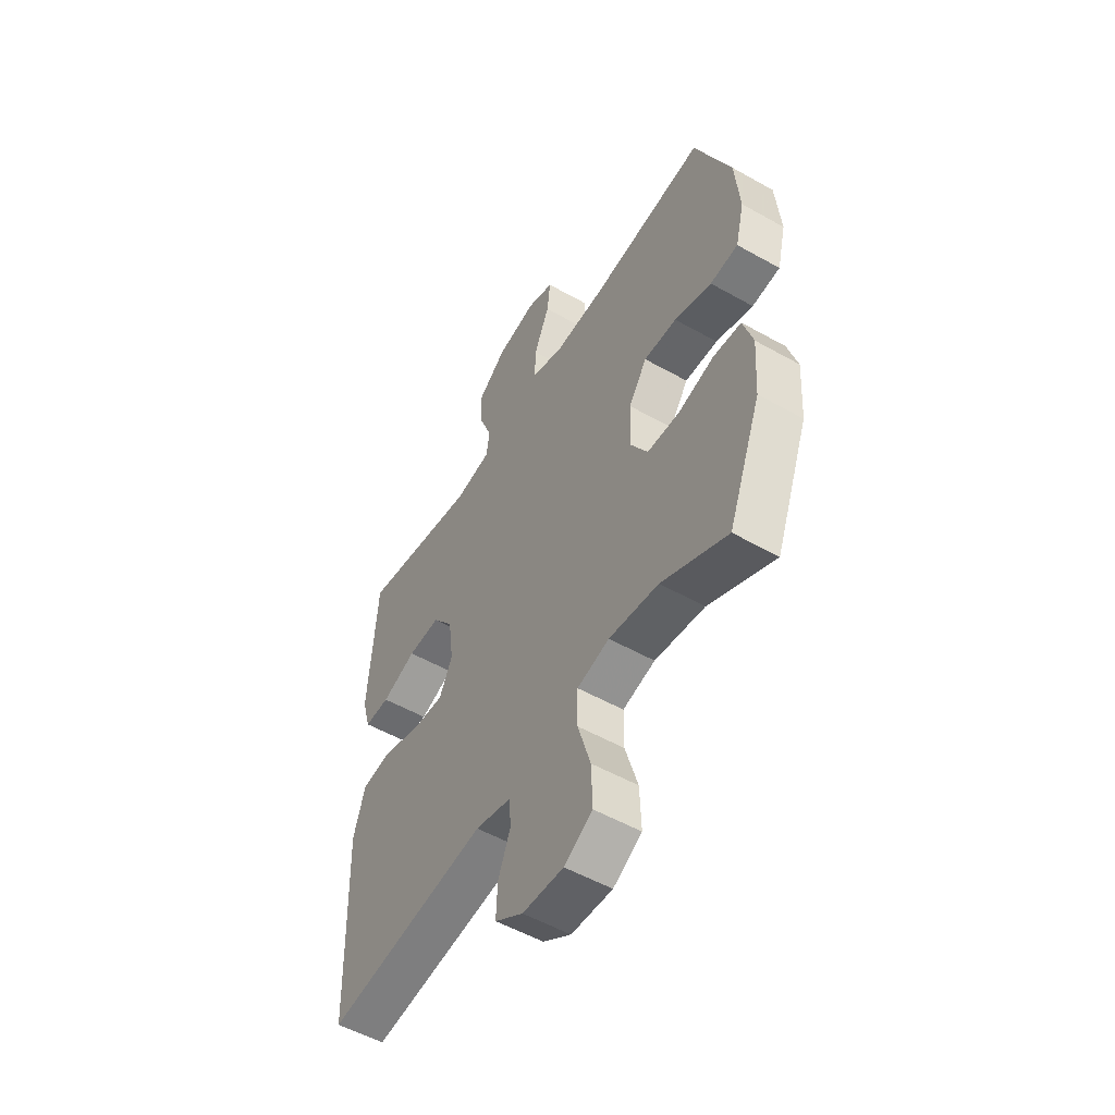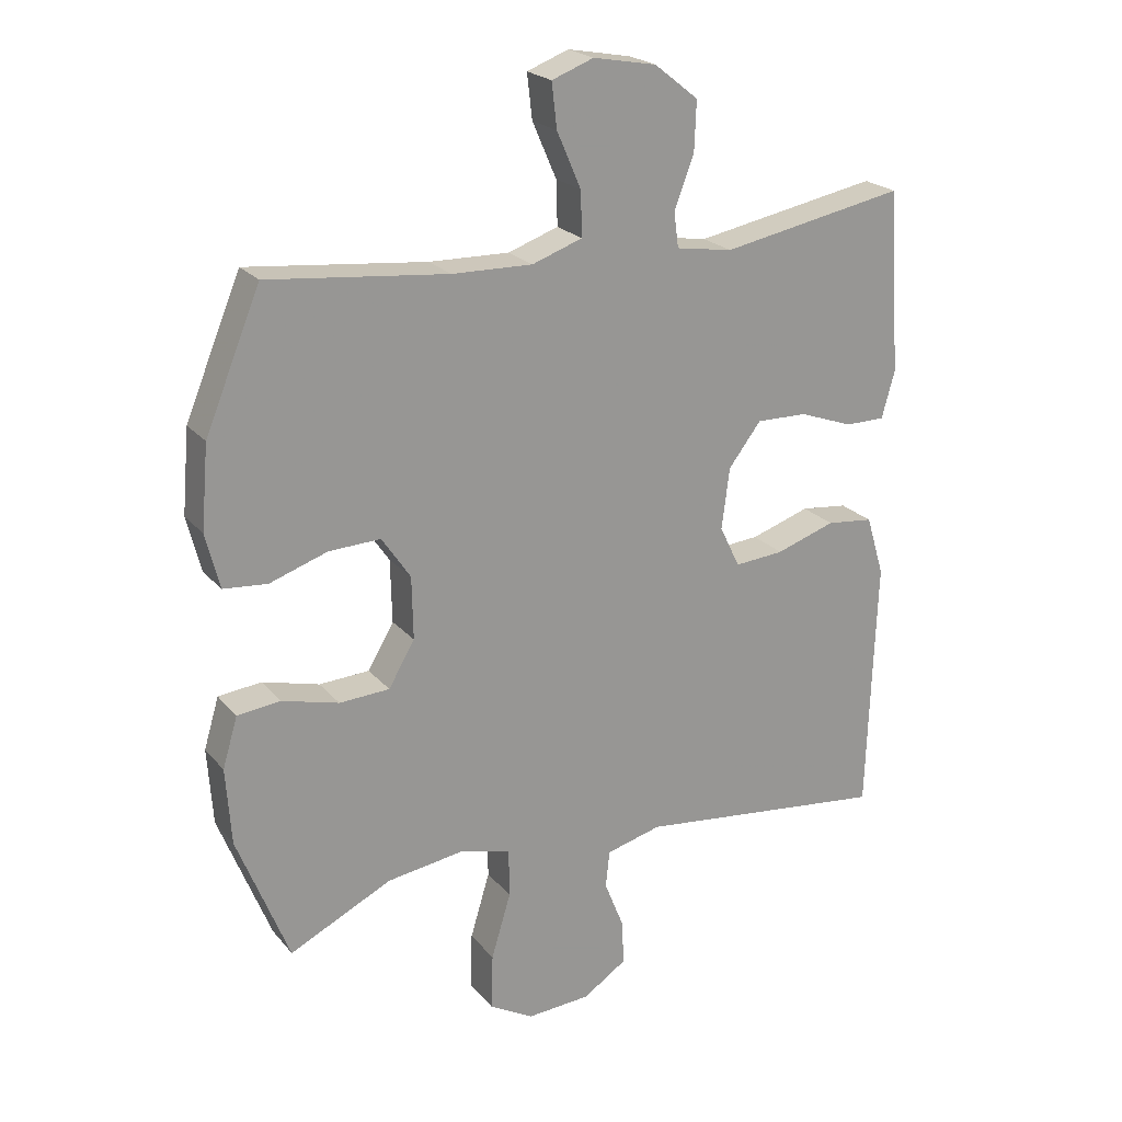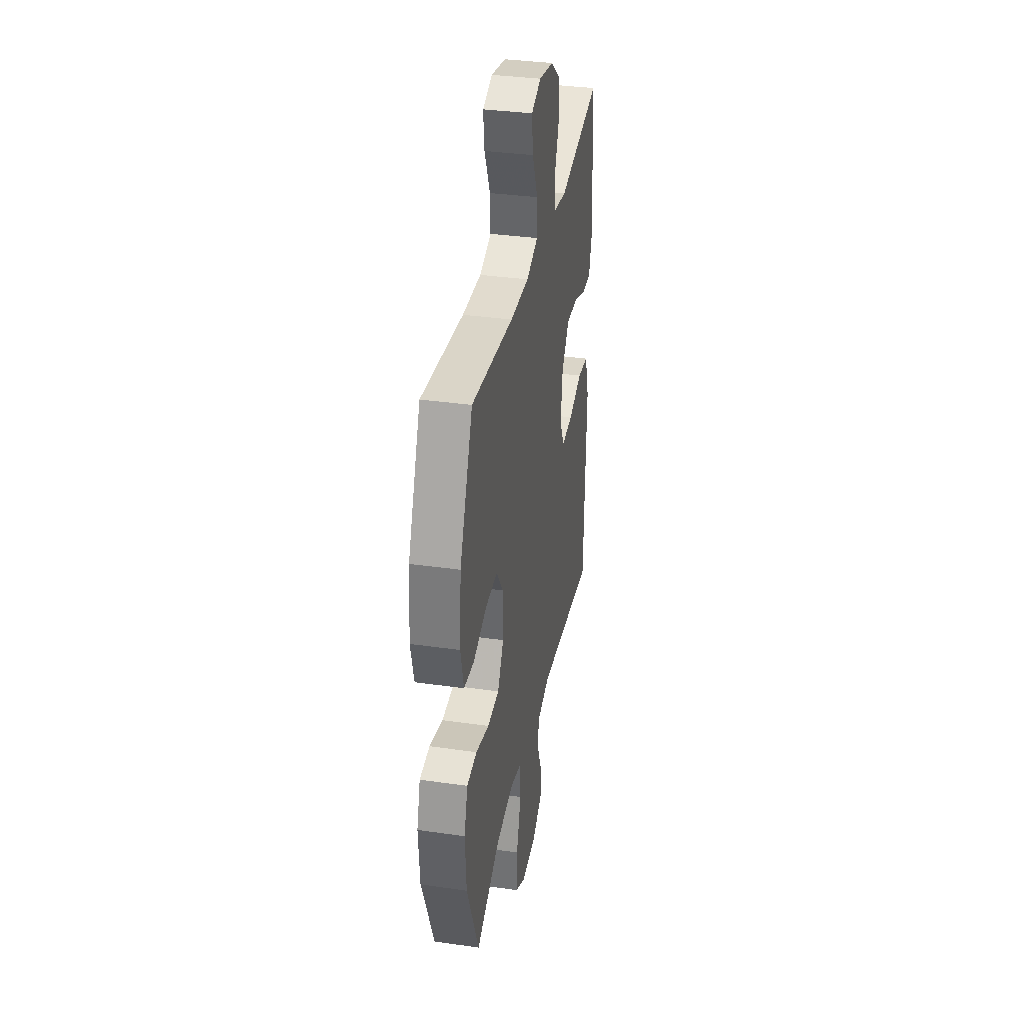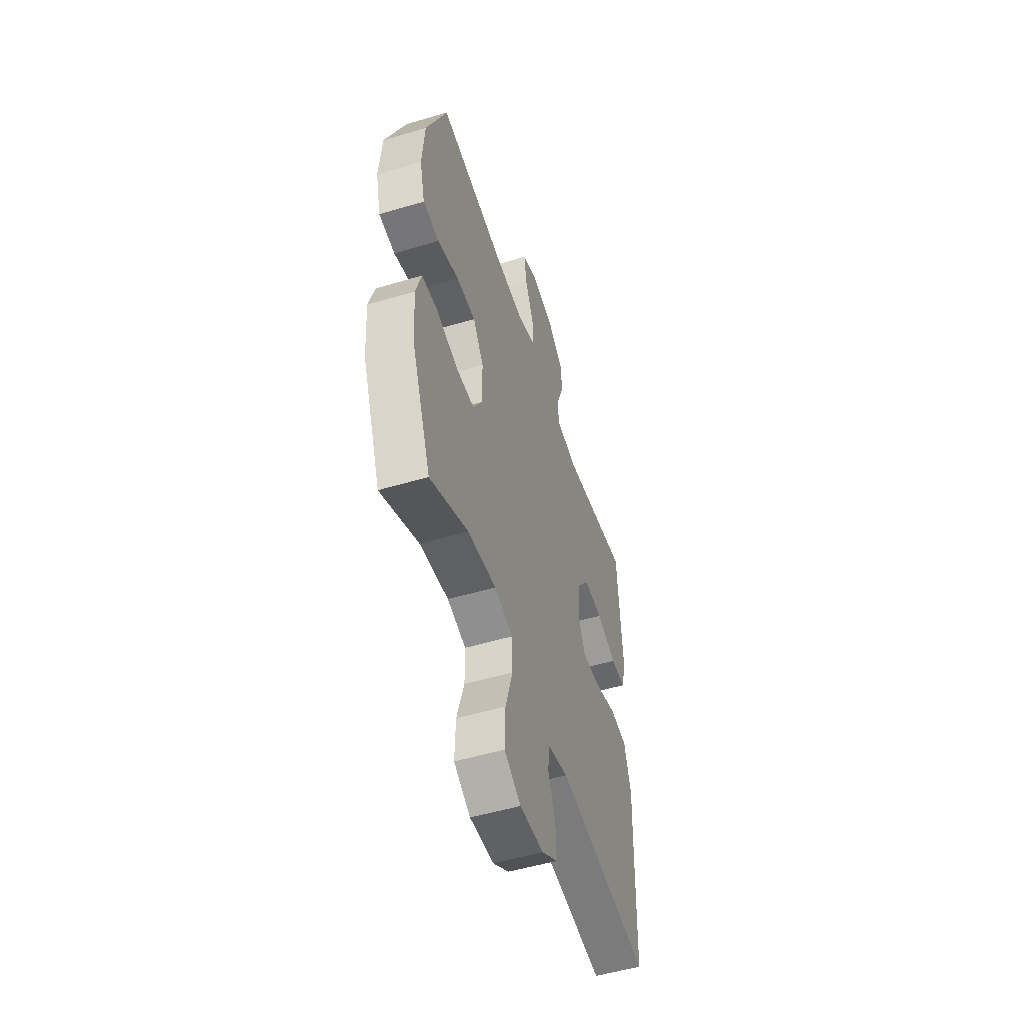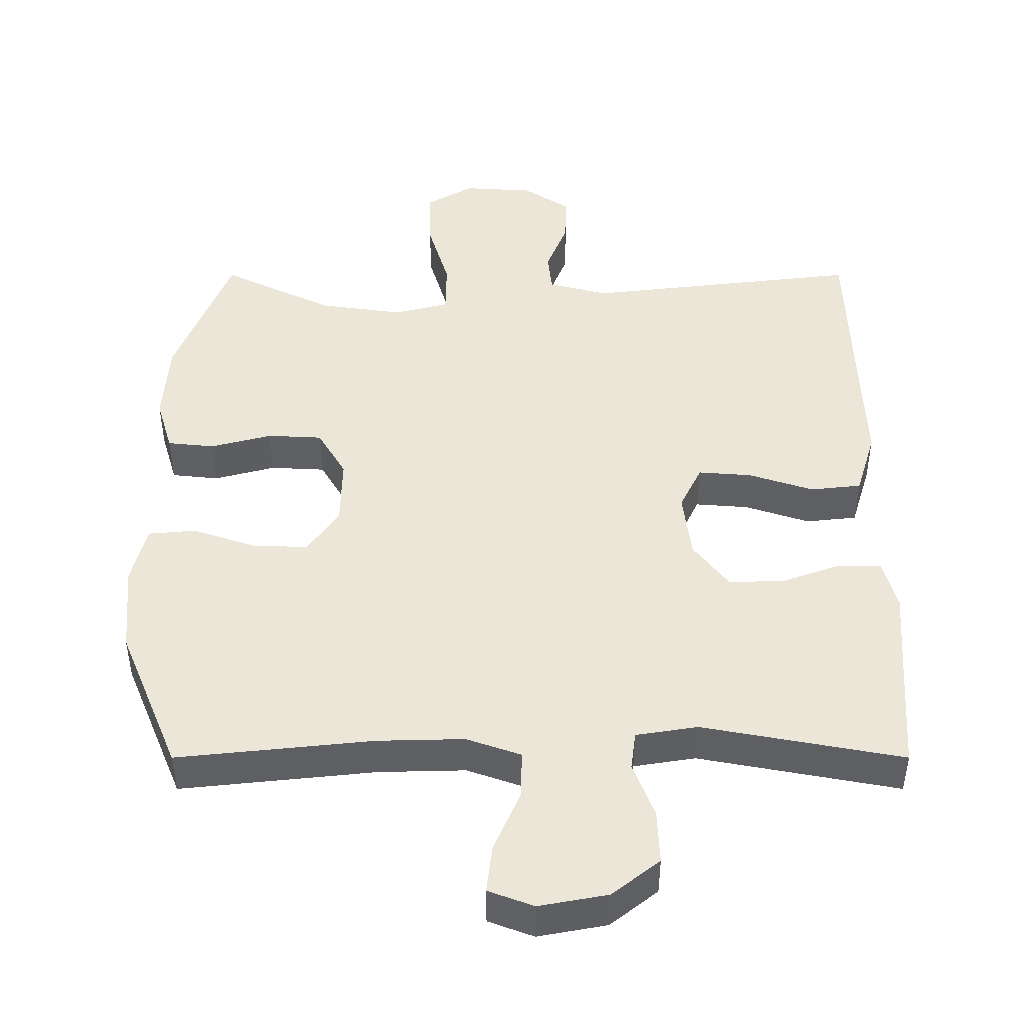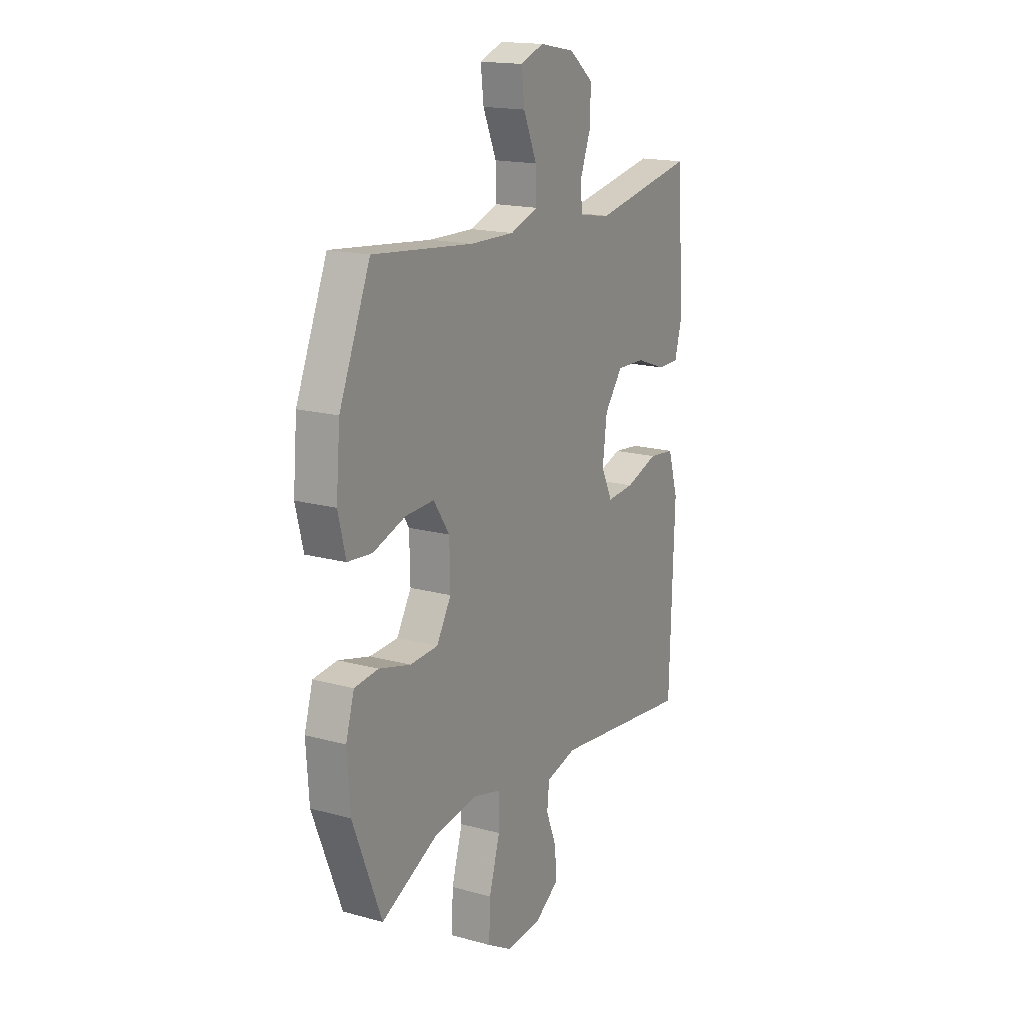
<metadata>
{"format":"obj","ext":"obj","renderer":"f3d","projection":"perspective","resolution":1024,"background":"white","views":[{"elev":-53.4,"azim":-121.1,"up":"+Z"},{"elev":22.2,"azim":-28.8,"up":"+Z"},{"elev":35.1,"azim":-79.2,"up":"+Z"},{"elev":-52.2,"azim":-72.2,"up":"+Z"},{"elev":46.4,"azim":0.0,"up":"+Y"},{"elev":17.1,"azim":-61.2,"up":"+Z"}]}
</metadata>
<code>
v -0.5 0.07 -0.5
v -0.579 0.07 -0.3
v -0.587 0.07 -0.183
v -0.564 0.07 -0.106
v -0.498 0.07 -0.099
v -0.411 0.07 -0.122
v -0.334 0.07 -0.118
v -0.294 0.07 -0.05
v -0.296 0.07 0.046
v -0.34 0.07 0.111
v -0.419 0.07 0.108
v -0.508 0.07 0.078
v -0.575 0.07 0.084
v -0.596 0.07 0.168
v -0.585 0.07 0.295
v -0.5 0.07 0.5
v -0.225 0.07 0.471
v -0.102 0.07 0.468
v -0.025 0.07 0.495
v -0.027 0.07 0.563
v -0.064 0.07 0.648
v -0.072 0.07 0.716
v -0.008 0.07 0.74
v 0.089 0.07 0.722
v 0.156 0.07 0.669
v 0.153 0.07 0.593
v 0.123 0.07 0.515
v 0.13 0.07 0.461
v 0.217 0.07 0.447
v 0.5 0.07 0.5
v 0.511 0.07 0.334
v 0.519 0.07 0.22
v 0.499 0.07 0.148
v 0.438 0.07 0.148
v 0.355 0.07 0.178
v 0.277 0.07 0.18
v 0.227 0.07 0.115
v 0.215 0.07 0.021
v 0.246 0.07 -0.043
v 0.322 0.07 -0.037
v 0.413 0.07 -0.007
v 0.485 0.07 -0.015
v 0.513 0.07 -0.107
v 0.508 0.07 -0.246
v 0.5 0.07 -0.5
v 0.112 0.07 -0.454
v 0.027 0.07 -0.476
v 0.021 0.07 -0.533
v 0.051 0.07 -0.608
v 0.054 0.07 -0.677
v -0.013 0.07 -0.721
v -0.111 0.07 -0.727
v -0.179 0.07 -0.688
v -0.176 0.07 -0.602
v -0.146 0.07 -0.502
v -0.147 0.07 -0.427
v -0.224 0.07 -0.407
v -0.343 0.07 -0.424
v -0.5 0 -0.5
v -0.579 0 -0.3
v -0.587 0 -0.183
v -0.564 0 -0.106
v -0.498 0 -0.099
v -0.411 0 -0.122
v -0.334 0 -0.118
v -0.294 0 -0.05
v -0.296 0 0.046
v -0.34 0 0.111
v -0.419 0 0.108
v -0.508 0 0.078
v -0.575 0 0.084
v -0.596 0 0.168
v -0.585 0 0.295
v -0.5 0 0.5
v -0.225 0 0.471
v -0.102 0 0.468
v -0.025 0 0.495
v -0.027 0 0.563
v -0.064 0 0.648
v -0.072 0 0.716
v -0.008 0 0.74
v 0.089 0 0.722
v 0.156 0 0.669
v 0.153 0 0.593
v 0.123 0 0.515
v 0.13 0 0.461
v 0.217 0 0.447
v 0.5 0 0.5
v 0.511 0 0.334
v 0.519 0 0.22
v 0.499 0 0.148
v 0.438 0 0.148
v 0.355 0 0.178
v 0.277 0 0.18
v 0.227 0 0.115
v 0.215 0 0.021
v 0.246 0 -0.043
v 0.322 0 -0.037
v 0.413 0 -0.007
v 0.485 0 -0.015
v 0.513 0 -0.107
v 0.508 0 -0.246
v 0.5 0 -0.5
v 0.112 0 -0.454
v 0.027 0 -0.476
v 0.021 0 -0.533
v 0.051 0 -0.608
v 0.054 0 -0.677
v -0.013 0 -0.721
v -0.111 0 -0.727
v -0.179 0 -0.688
v -0.176 0 -0.602
v -0.146 0 -0.502
v -0.147 0 -0.427
v -0.224 0 -0.407
v -0.343 0 -0.424
f 53 54 55
f 52 53 55
f 51 52 55
f 50 51 55
f 49 50 55
f 48 49 55
f 47 48 55 56
f 46 47 56
f 44 45 46
f 46 56 57
f 44 46 57
f 43 44 57
f 42 43 57
f 41 42 57
f 40 41 57
f 33 34 35
f 32 33 35
f 31 32 35
f 31 35 36
f 30 31 36
f 29 30 36
f 28 29 36 37
f 25 26 27
f 24 25 27
f 23 24 27
f 22 23 27
f 21 22 27
f 20 21 27
f 19 20 27 28
f 28 37 38
f 19 28 38
f 18 19 38
f 15 16 17
f 14 15 17
f 13 14 17
f 12 13 17
f 11 12 17
f 10 11 17 18
f 4 5 6
f 3 4 6
f 2 3 6
f 1 2 6
f 58 1 6
f 58 6 7
f 57 58 7
f 40 57 7
f 39 40 7
f 18 38 39
f 10 18 39
f 9 10 39
f 8 9 39
f 7 8 39
f 113 112 111
f 113 111 110
f 113 110 109
f 113 109 108
f 113 108 107
f 113 107 106
f 114 113 106 105
f 114 105 104
f 104 103 102
f 115 114 104
f 115 104 102
f 115 102 101
f 115 101 100
f 115 100 99
f 115 99 98
f 93 92 91
f 93 91 90
f 93 90 89
f 94 93 89
f 94 89 88
f 94 88 87
f 95 94 87 86
f 85 84 83
f 85 83 82
f 85 82 81
f 85 81 80
f 85 80 79
f 85 79 78
f 86 85 78 77
f 96 95 86
f 96 86 77
f 96 77 76
f 75 74 73
f 75 73 72
f 75 72 71
f 75 71 70
f 75 70 69
f 76 75 69 68
f 64 63 62
f 64 62 61
f 64 61 60
f 64 60 59
f 64 59 116
f 65 64 116
f 65 116 115
f 65 115 98
f 65 98 97
f 97 96 76
f 97 76 68
f 97 68 67
f 97 67 66
f 97 66 65
f 1 59 60 2
f 2 60 61 3
f 3 61 62 4
f 4 62 63 5
f 5 63 64 6
f 6 64 65 7
f 7 65 66 8
f 8 66 67 9
f 9 67 68 10
f 10 68 69 11
f 11 69 70 12
f 12 70 71 13
f 13 71 72 14
f 14 72 73 15
f 15 73 74 16
f 16 74 75 17
f 17 75 76 18
f 18 76 77 19
f 19 77 78 20
f 20 78 79 21
f 21 79 80 22
f 22 80 81 23
f 23 81 82 24
f 24 82 83 25
f 25 83 84 26
f 26 84 85 27
f 27 85 86 28
f 28 86 87 29
f 29 87 88 30
f 30 88 89 31
f 31 89 90 32
f 32 90 91 33
f 33 91 92 34
f 34 92 93 35
f 35 93 94 36
f 36 94 95 37
f 37 95 96 38
f 38 96 97 39
f 39 97 98 40
f 40 98 99 41
f 41 99 100 42
f 42 100 101 43
f 43 101 102 44
f 44 102 103 45
f 45 103 104 46
f 46 104 105 47
f 47 105 106 48
f 48 106 107 49
f 49 107 108 50
f 50 108 109 51
f 51 109 110 52
f 52 110 111 53
f 53 111 112 54
f 54 112 113 55
f 55 113 114 56
f 56 114 115 57
f 57 115 116 58
f 58 116 59 1

</code>
